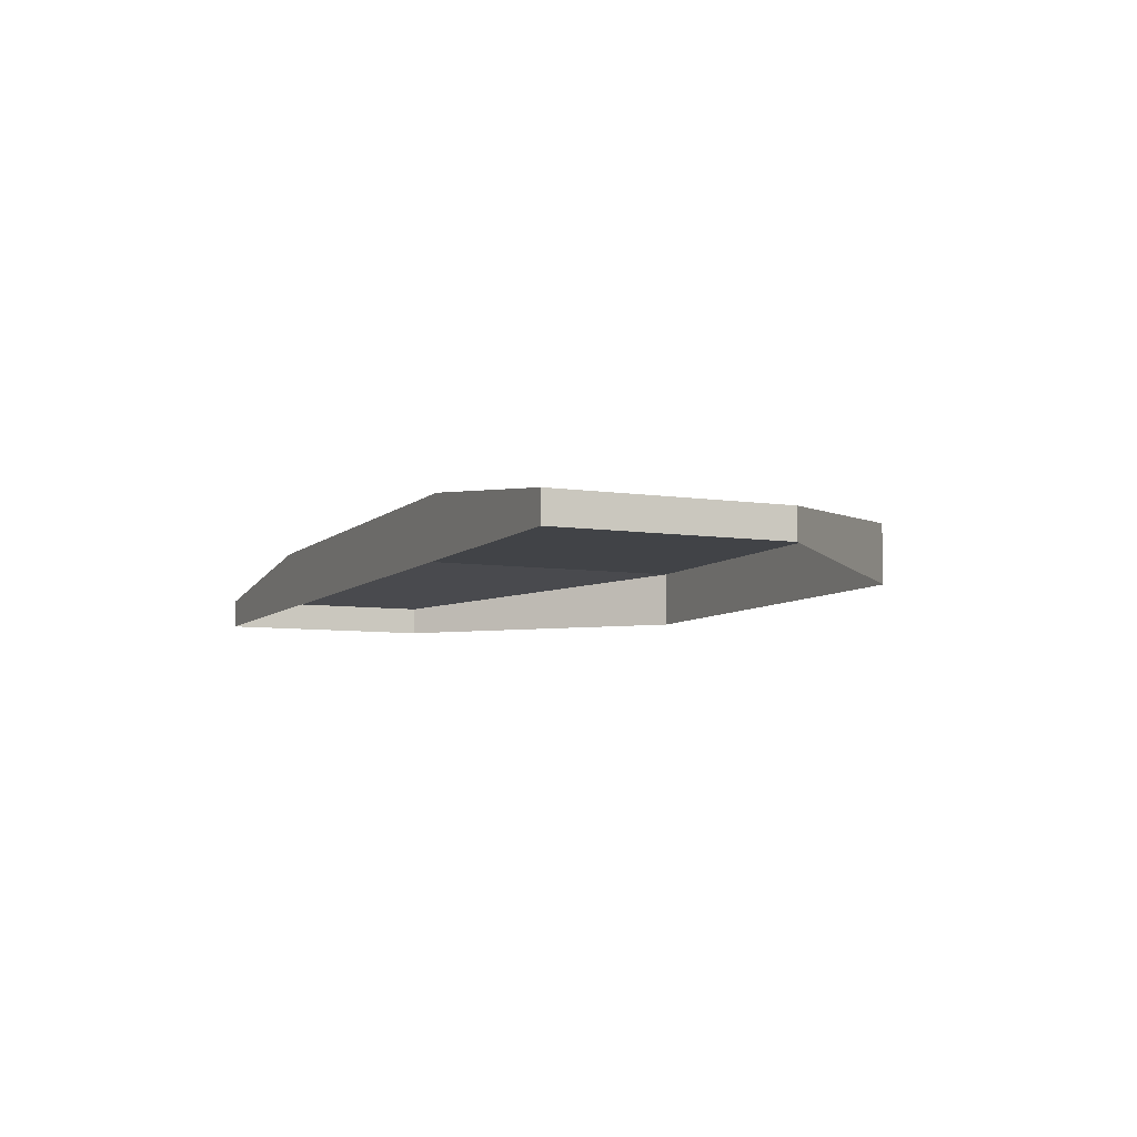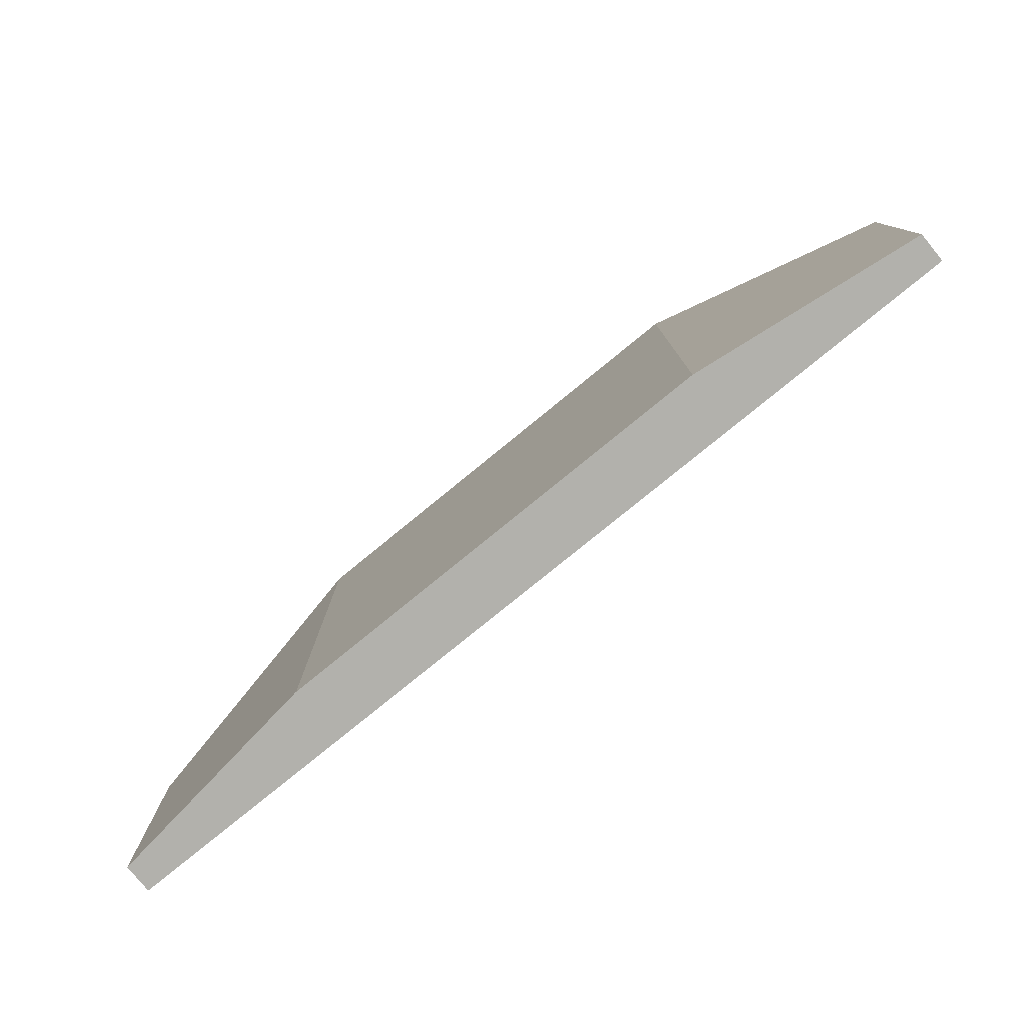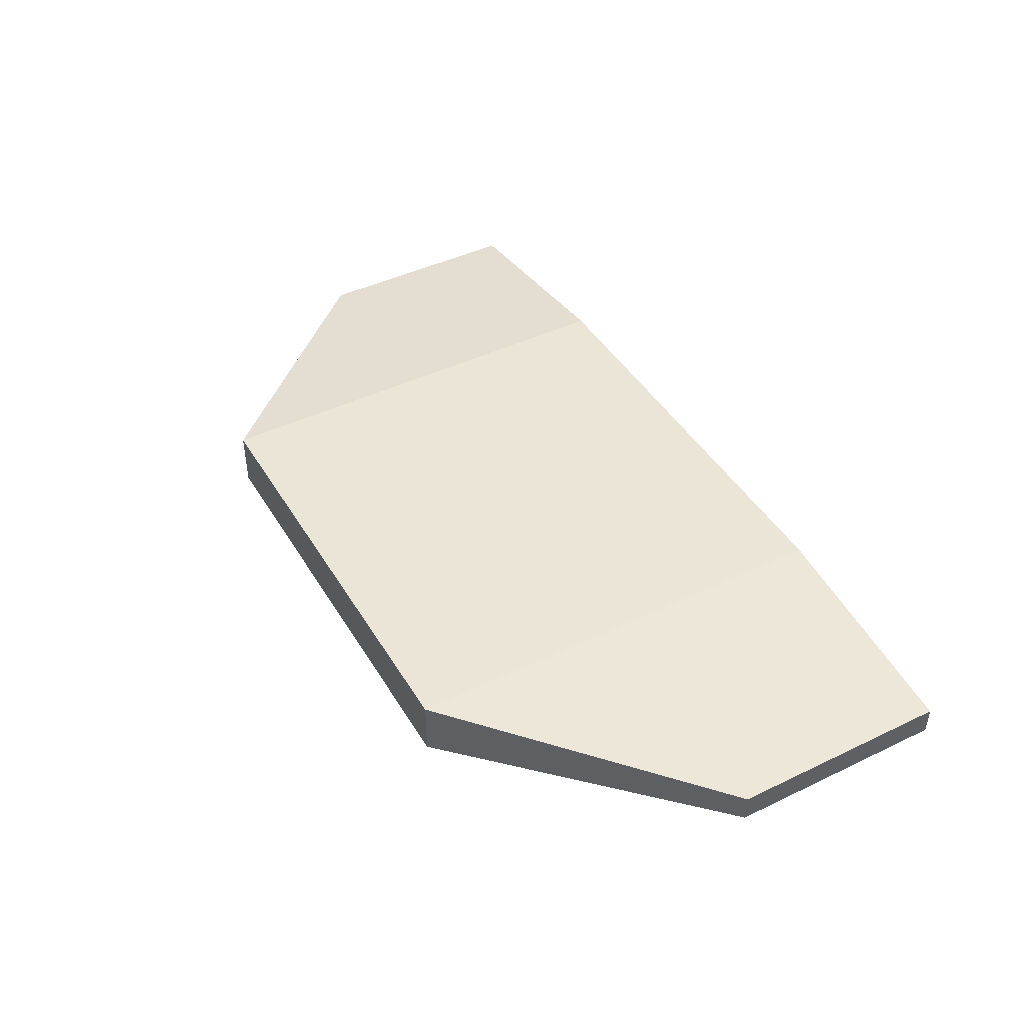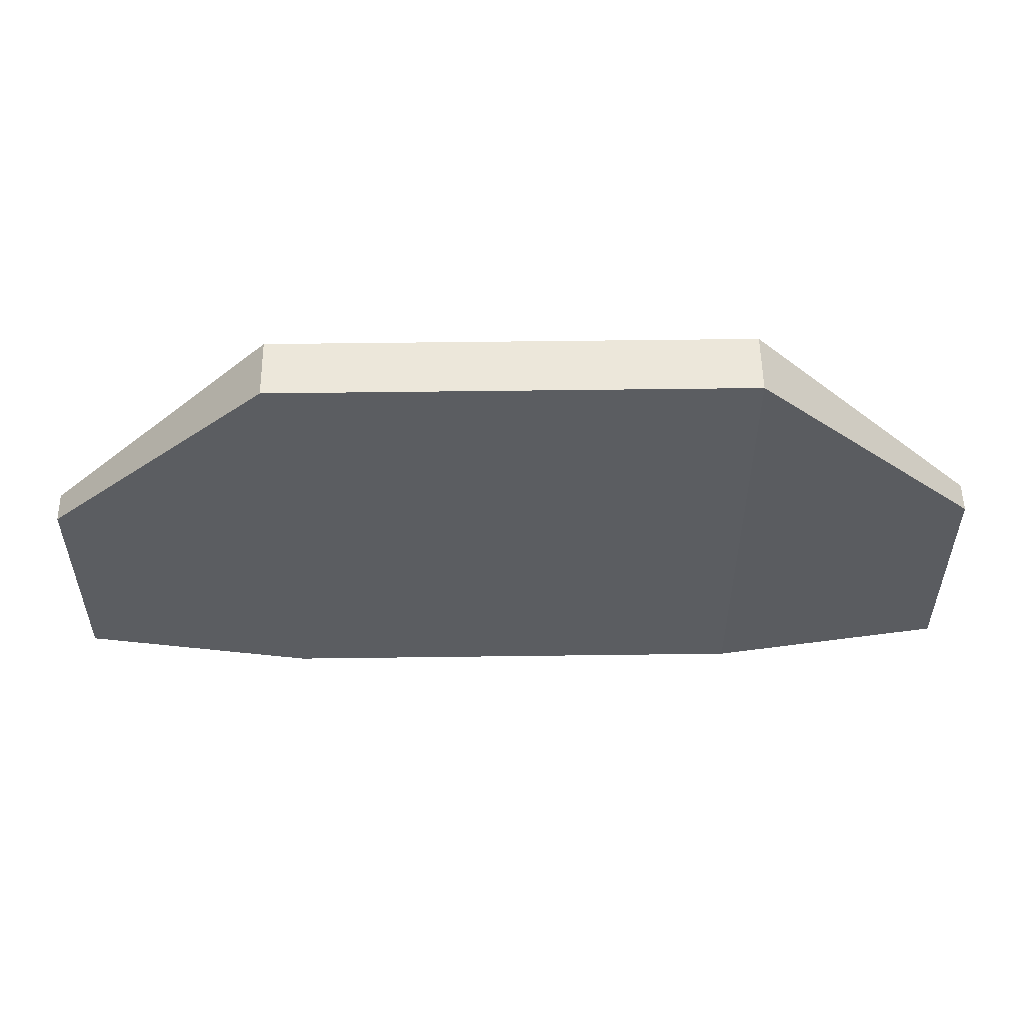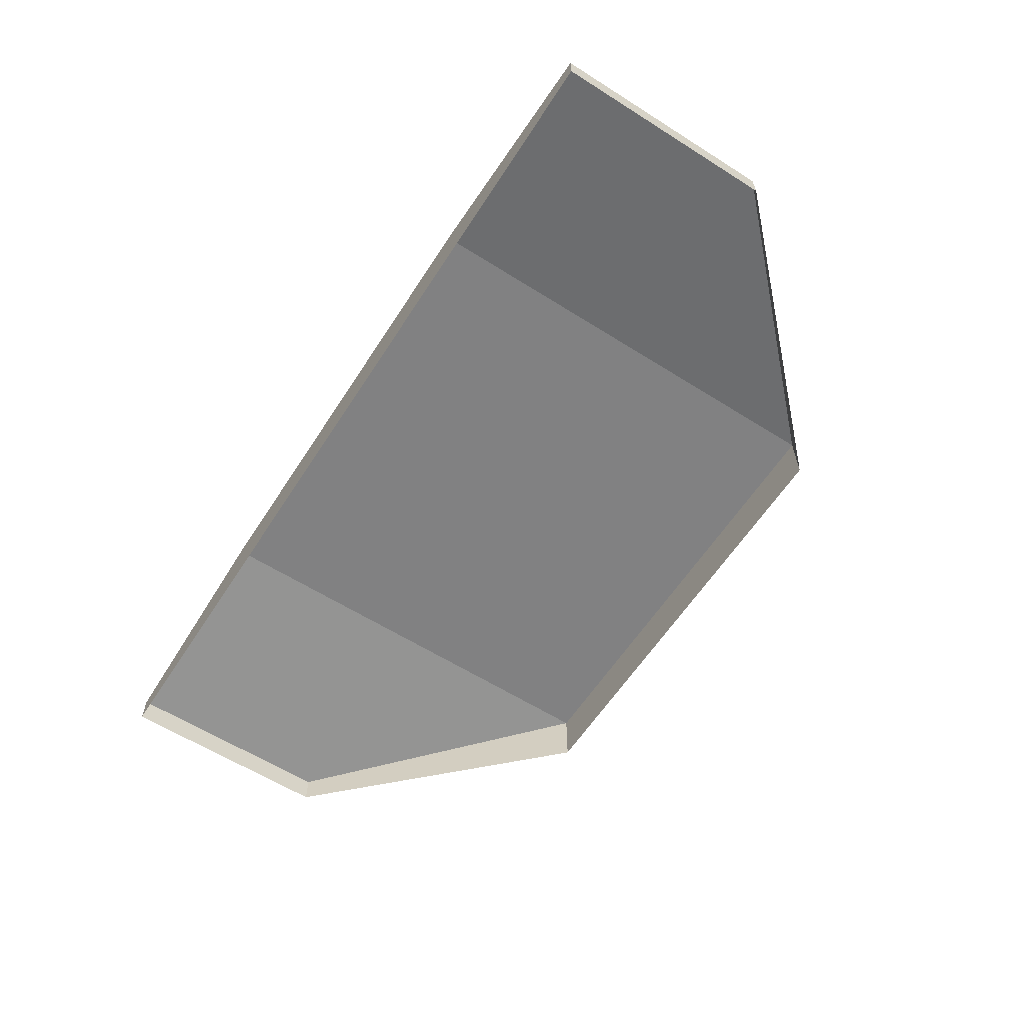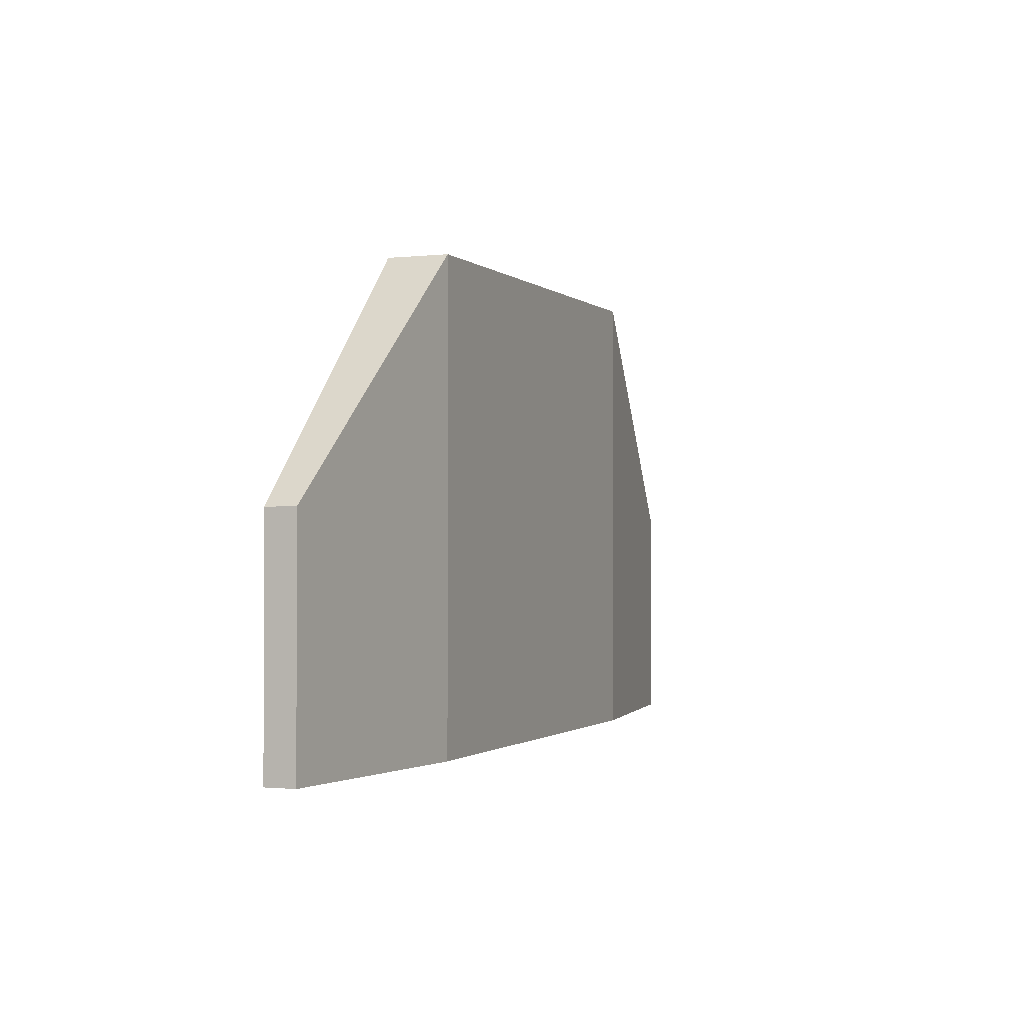
<metadata>
{"format":"obj","ext":"obj","renderer":"f3d","projection":"perspective","resolution":1024,"background":"white","views":[{"elev":-6.9,"azim":66.0,"up":"+Z"},{"elev":-78.9,"azim":39.2,"up":"+Y"},{"elev":44.2,"azim":-119.3,"up":"+Z"},{"elev":53.9,"azim":-0.8,"up":"+Y"},{"elev":-60.5,"azim":57.2,"up":"+Z"},{"elev":-1.1,"azim":-68.2,"up":"+Y"}]}
</metadata>
<code>
v -0.3889 -0.00207 -0.02857
v -0.389 -0.1915 -0.003571
v -0.389 -0.1915 -0.02857
v 0.1941 0.1936 -0.02857
v 0.389 -0.1915 -0.003571
v 0.389 -0.1915 -0.02857
v -0.3889 -0.00207 -0.003571
v 0.1941 0.1936 0.02143
v 0.3889 -0.00207 -0.02857
v -0.1941 0.1936 -0.02857
v 0.3889 -0.00207 -0.003571
v -0.1941 0.1936 0.02143
v 0.1941 -0.1915 0.02143
v -0.1941 -0.1915 0.02143
f 2 14 12
f 10 1 12
f 6 9 5
f 9 4 8
f 4 10 8
f 1 3 7
f 8 12 13
f 11 8 5
f 2 3 14
f 7 2 12
f 1 7 12
f 9 11 5
f 11 9 8
f 10 12 8
f 3 2 7
f 12 14 13
f 8 13 5
f 3 6 14
f 6 5 14
f 5 13 14

</code>
